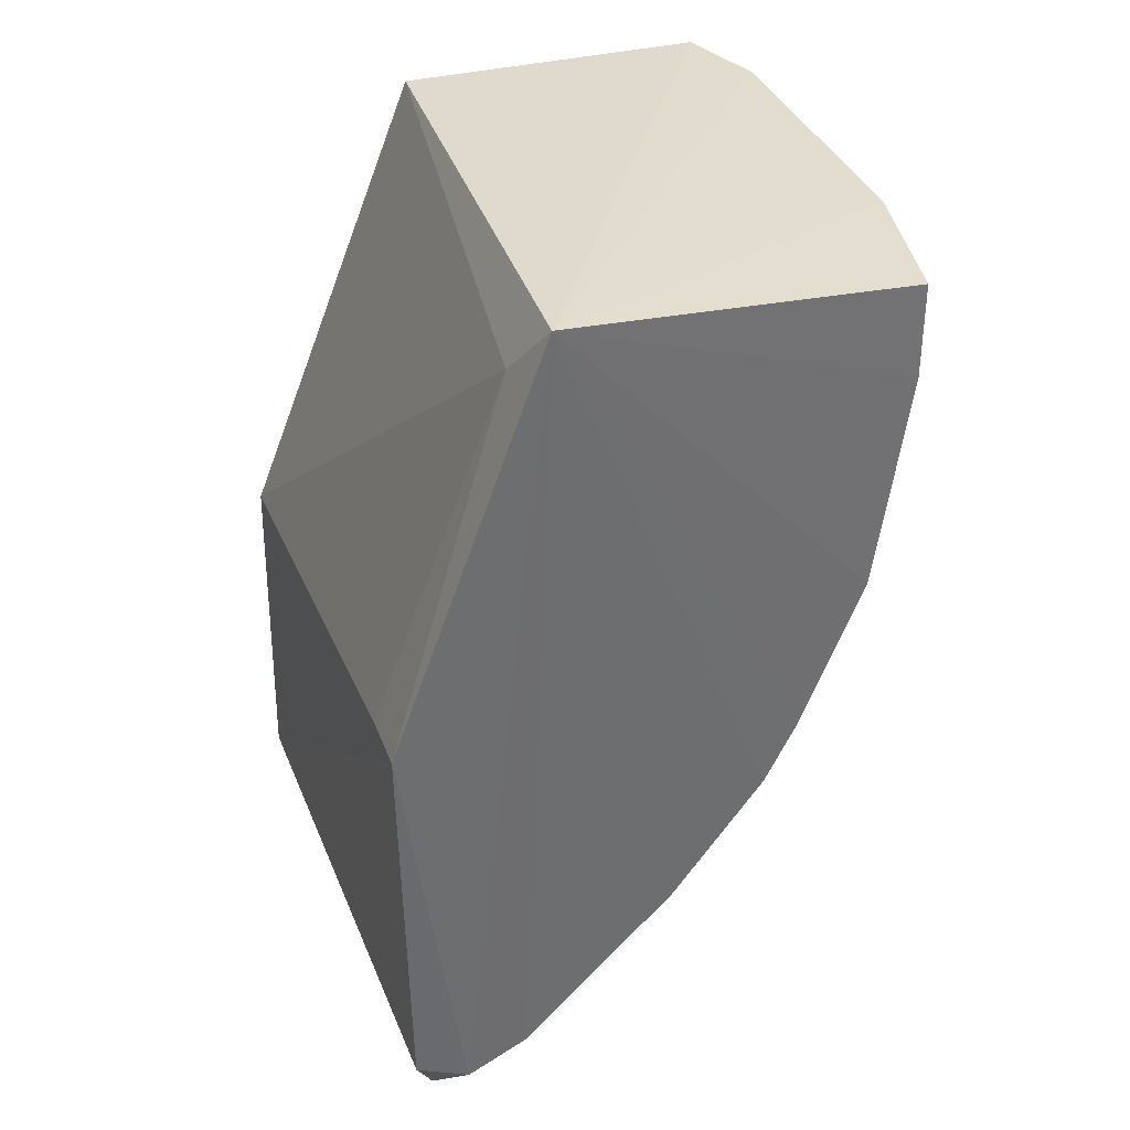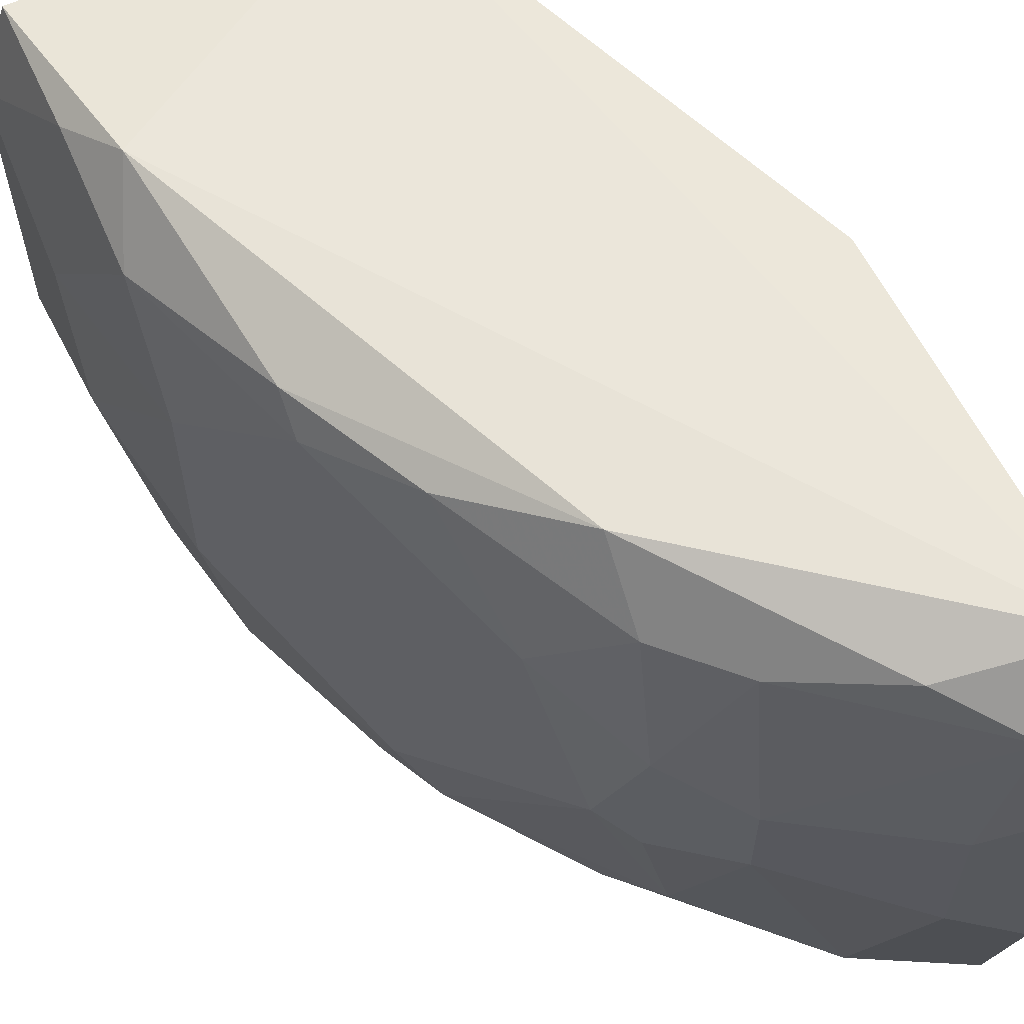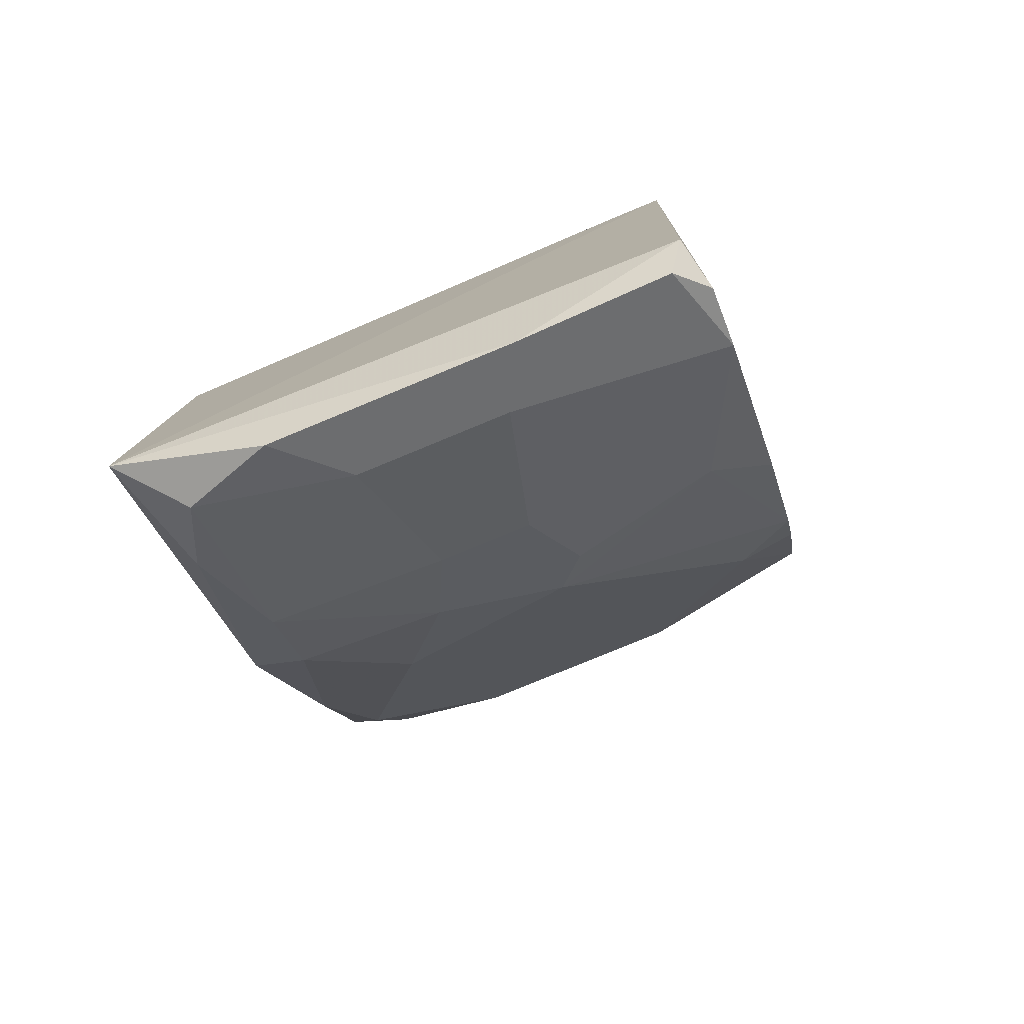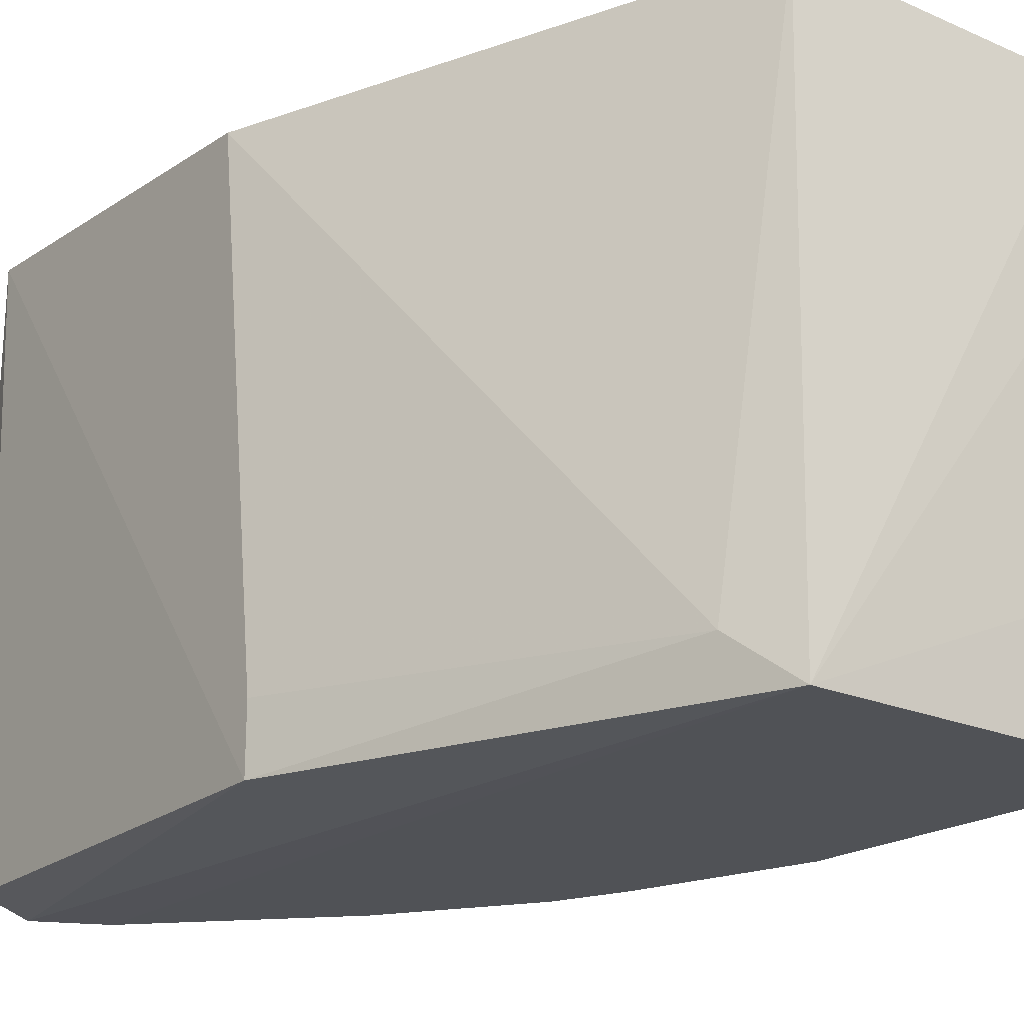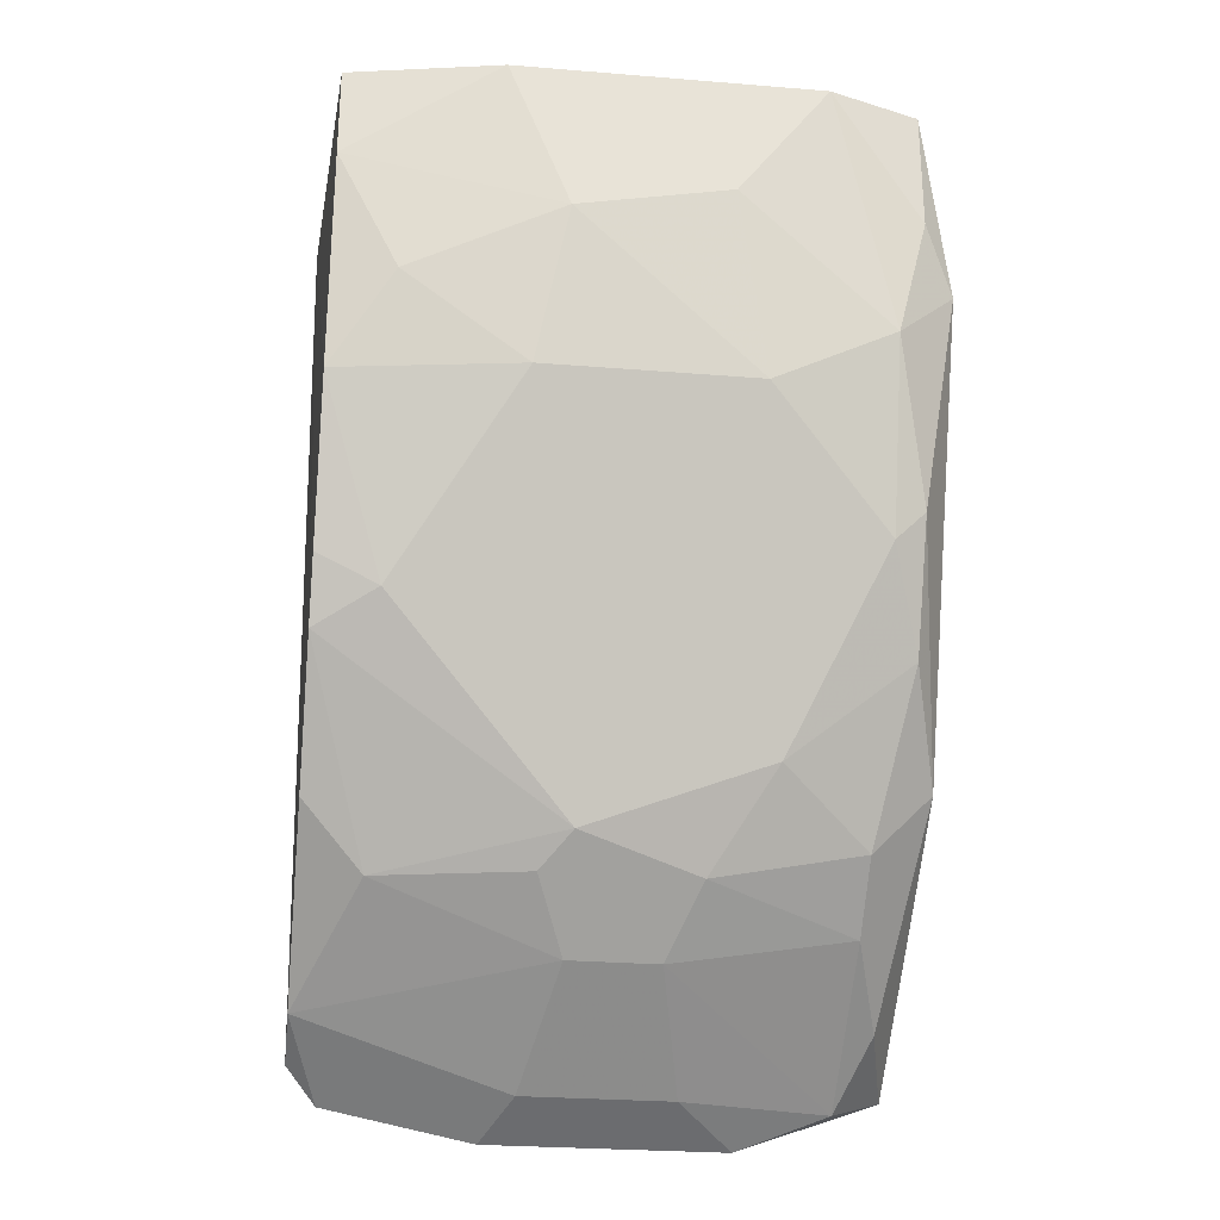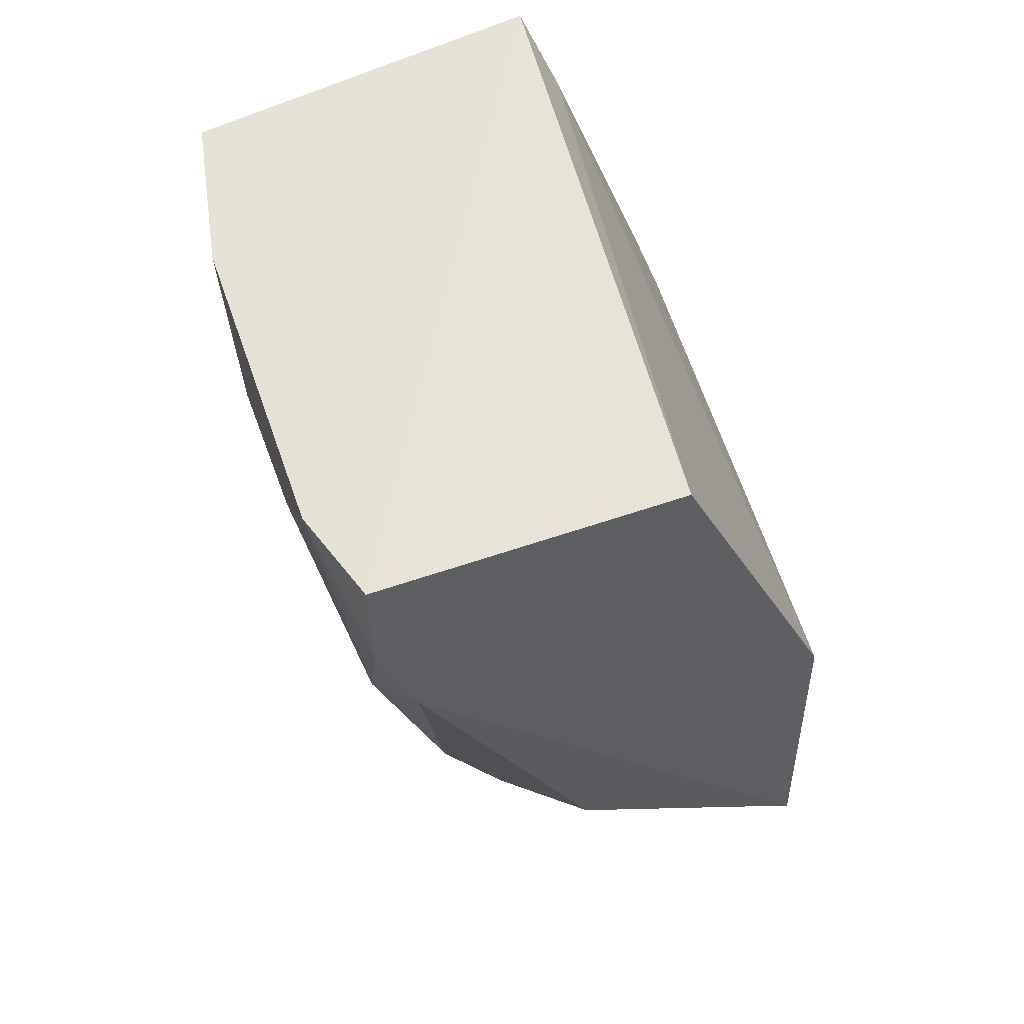
<metadata>
{"format":"obj","ext":"obj","renderer":"f3d","projection":"perspective","resolution":1024,"background":"white","views":[{"elev":35.5,"azim":161.1,"up":"+Y"},{"elev":62.2,"azim":-24.8,"up":"+Z"},{"elev":-78.3,"azim":112.5,"up":"+Y"},{"elev":-22.9,"azim":142.9,"up":"+Z"},{"elev":-27.0,"azim":-97.2,"up":"+Y"},{"elev":60.2,"azim":-19.3,"up":"+Y"}]}
</metadata>
<code>
v -0.06991 0.003258 0.06475
v -0.04993 -0.08663 0.06808
v -0.04993 -0.04004 0.004823
v -0.1032 0.003258 0.004823
v -0.1032 -0.01008 0.06475
v -0.05659 -0.08663 0.004823
v -0.06587 0.006208 0.002891
v -0.07988 -0.06999 0.06142
v -0.0932 -0.04668 0.004823
v -0.04993 -0.04668 0.06475
v -0.1032 -0.03004 0.04809
v -0.1065 0.003258 0.05476
v -0.07988 -0.07331 0.02814
v -0.05326 -0.09329 0.02481
v -0.09986 -0.01673 0.06808
v -0.1065 -0.01339 0.02814
v -0.05099 -0.08507 0.006004
v -0.05659 -0.08995 0.06142
v -0.08987 -0.05333 0.06475
v -0.1032 0.003258 0.06475
v -0.09986 -0.03004 0.004823
v -0.07988 -0.06665 0.004823
v -0.08321 -0.06999 0.03147
v -0.07988 -0.06332 0.06808
v -0.1032 -0.03004 0.02481
v -0.07324 -0.07995 0.04143
v -0.06325 -8.8e-05 0.008161
v -0.09653 -0.04335 0.06142
v -0.06325 -0.08329 0.004823
v -0.1065 0.003258 0.02148
v -0.05992 -0.08995 0.02814
v -0.1032 -0.02338 0.06142
v -0.0932 -0.05 0.01149
v -0.05326 -0.09329 0.05142
v -0.08654 -0.06332 0.05142
v -0.1032 -0.006741 0.004823
v -0.06325 -0.08329 0.06475
v -0.1065 -0.01008 0.04477
v -0.09653 -0.04004 0.06475
v -0.07657 -0.07331 0.01149
v -0.04993 -0.04004 0.01149
v -0.07324 -0.07995 0.03147
v -0.1032 -0.02006 0.01149
v -0.05992 -0.08995 0.04477
v -0.07988 -0.07331 0.04477
v -0.07324 -0.07663 0.06142
v -0.08987 -0.05333 0.004823
v -0.05326 -0.08995 0.008161
f 14 29 48
f 3 6 7
f 1 2 10
f 2 3 10
f 2 1 15
f 3 2 17
f 6 3 17
f 2 14 17
f 1 7 20
f 12 5 20
f 7 12 20
f 15 1 20
f 5 15 20
f 7 9 21
f 2 15 24
f 19 8 24
f 11 16 25
f 7 1 27
f 3 7 27
f 1 10 27
f 11 25 28
f 25 23 28
f 7 6 29
f 22 7 29
f 7 4 30
f 12 7 30
f 16 12 30
f 29 14 31
f 5 12 32
f 15 5 32
f 11 28 32
f 21 9 33
f 25 21 33
f 23 25 33
f 14 2 34
f 2 18 34
f 31 14 34
f 8 19 35
f 19 28 35
f 28 23 35
f 4 7 36
f 7 21 36
f 30 4 36
f 16 30 36
f 18 2 37
f 2 24 37
f 24 8 37
f 16 11 38
f 12 16 38
f 32 12 38
f 11 32 38
f 24 15 39
f 19 24 39
f 28 19 39
f 15 32 39
f 32 28 39
f 13 23 40
f 22 29 40
f 10 3 41
f 3 27 41
f 27 10 41
f 23 13 42
f 26 23 42
f 31 26 42
f 29 31 42
f 13 40 42
f 40 29 42
f 25 16 43
f 21 25 43
f 36 21 43
f 16 36 43
f 18 26 44
f 26 31 44
f 34 18 44
f 31 34 44
f 23 26 45
f 8 35 45
f 35 23 45
f 26 18 46
f 18 37 46
f 37 8 46
f 8 45 46
f 45 26 46
f 9 7 47
f 7 22 47
f 33 9 47
f 23 33 47
f 40 23 47
f 22 40 47
f 6 17 48
f 17 14 48
f 29 6 48

</code>
